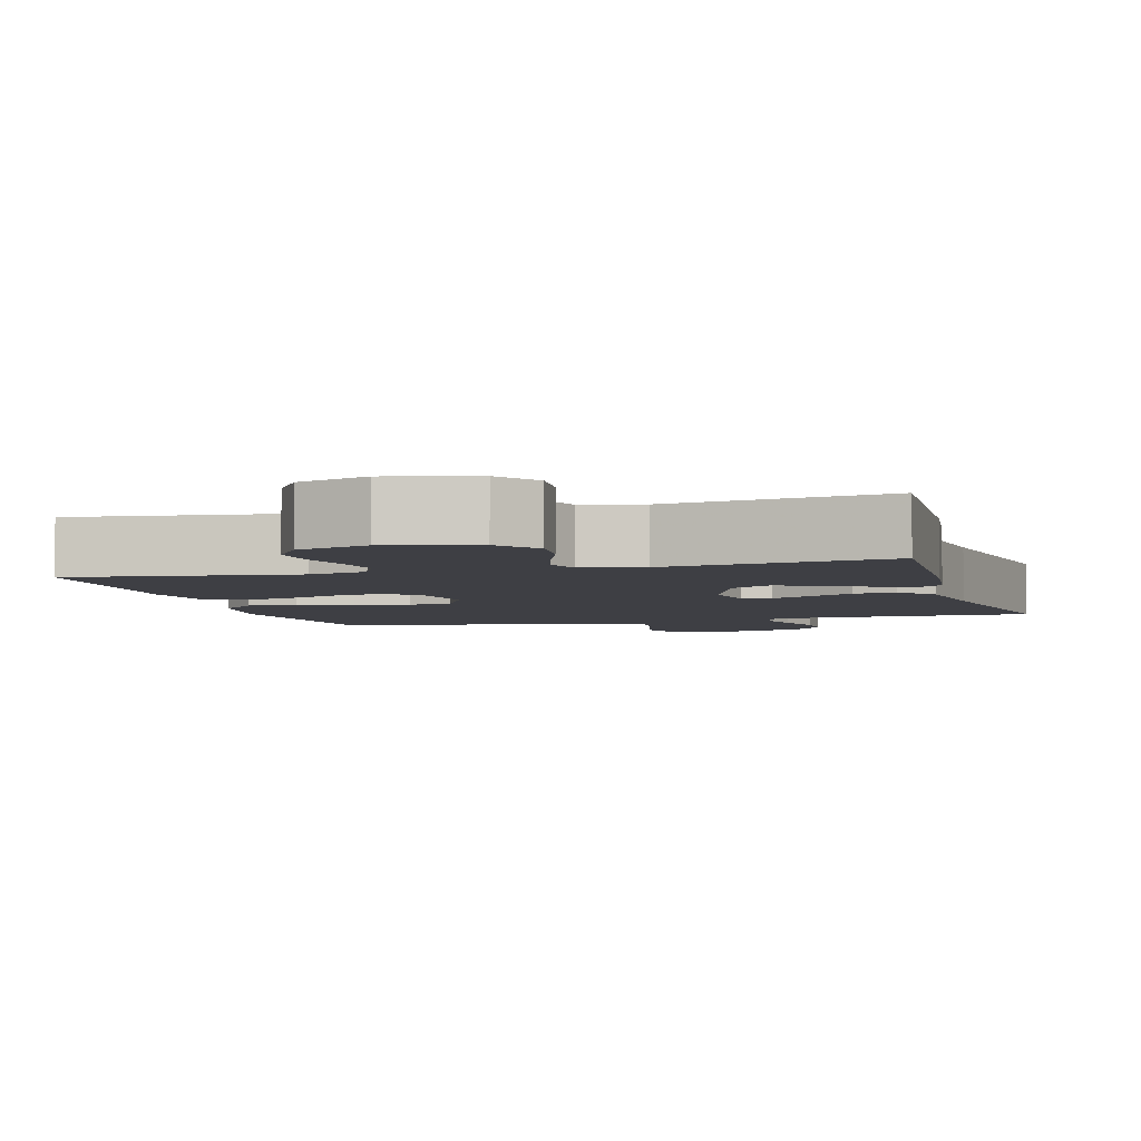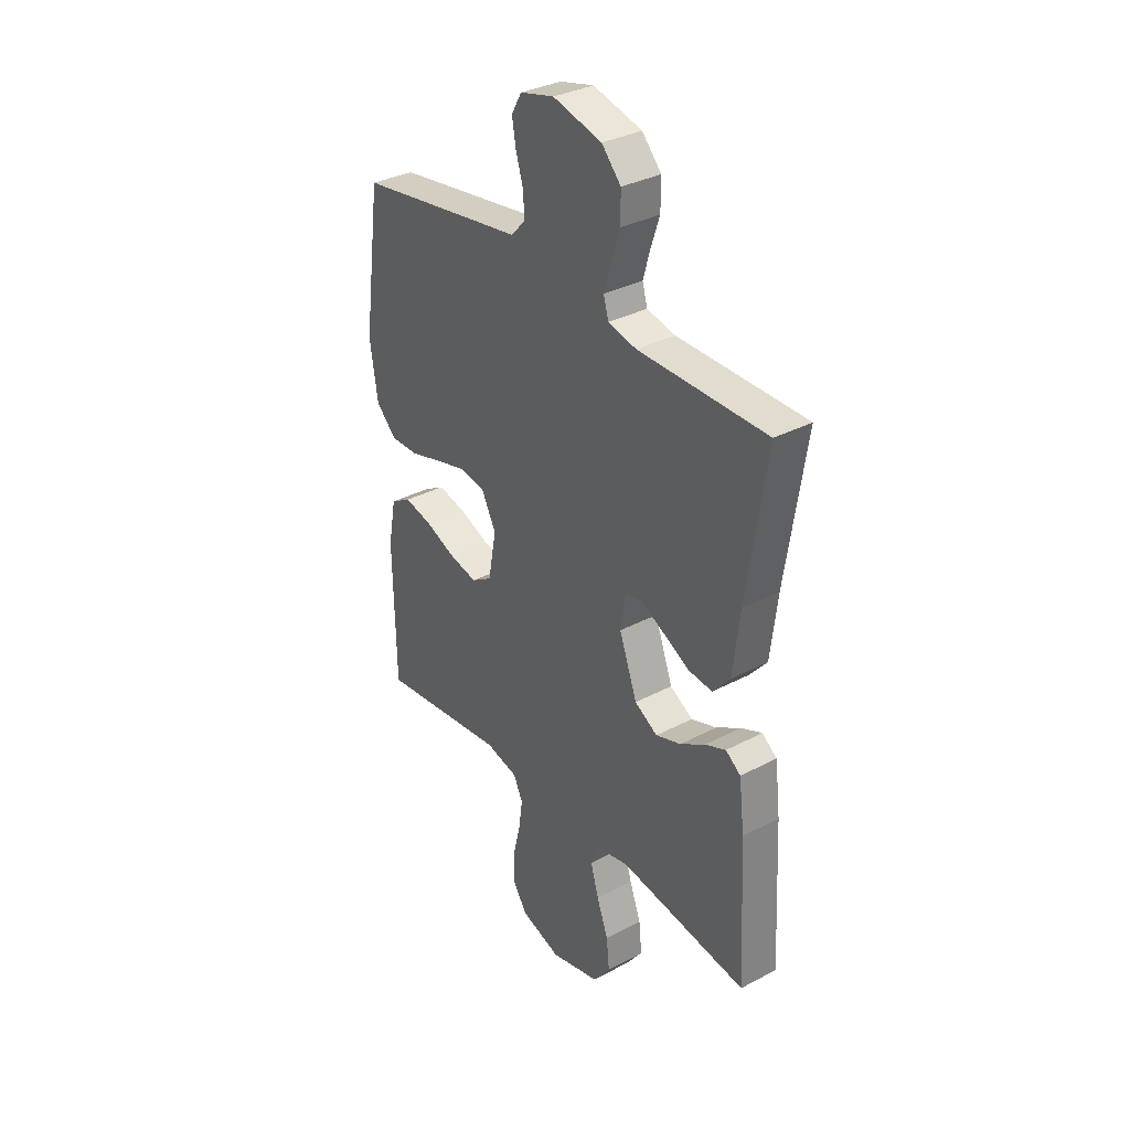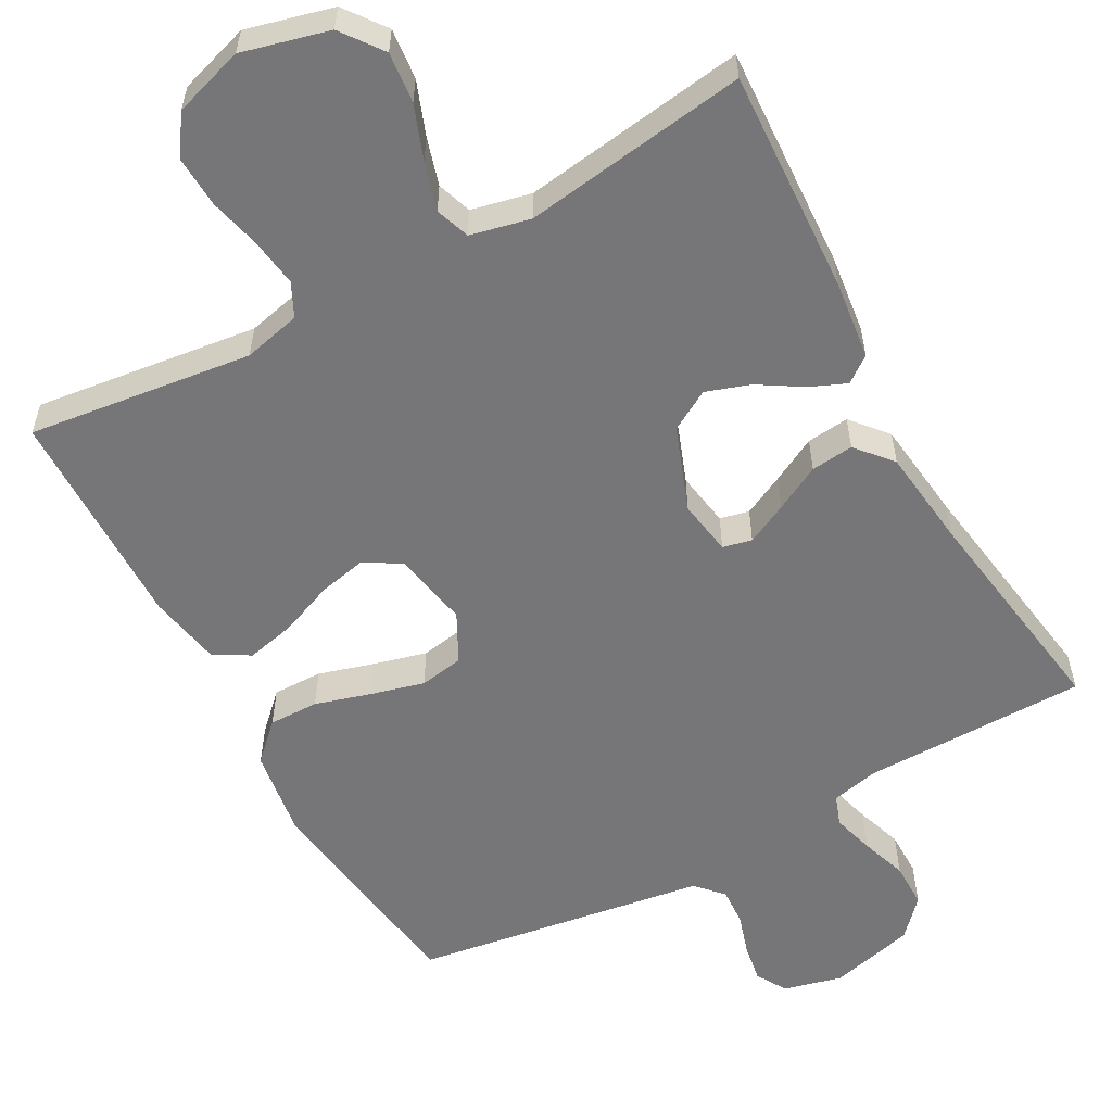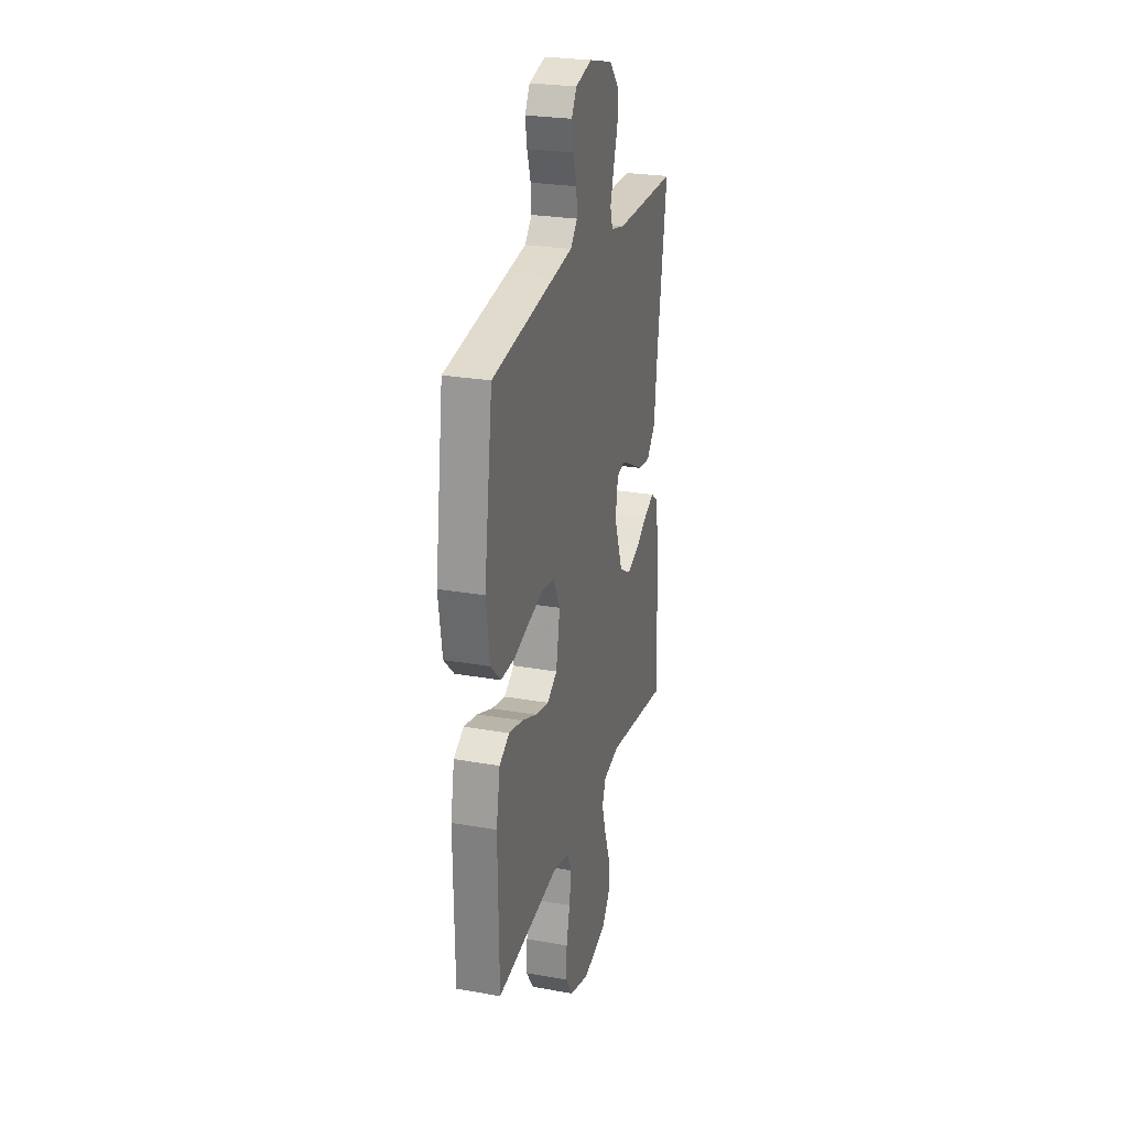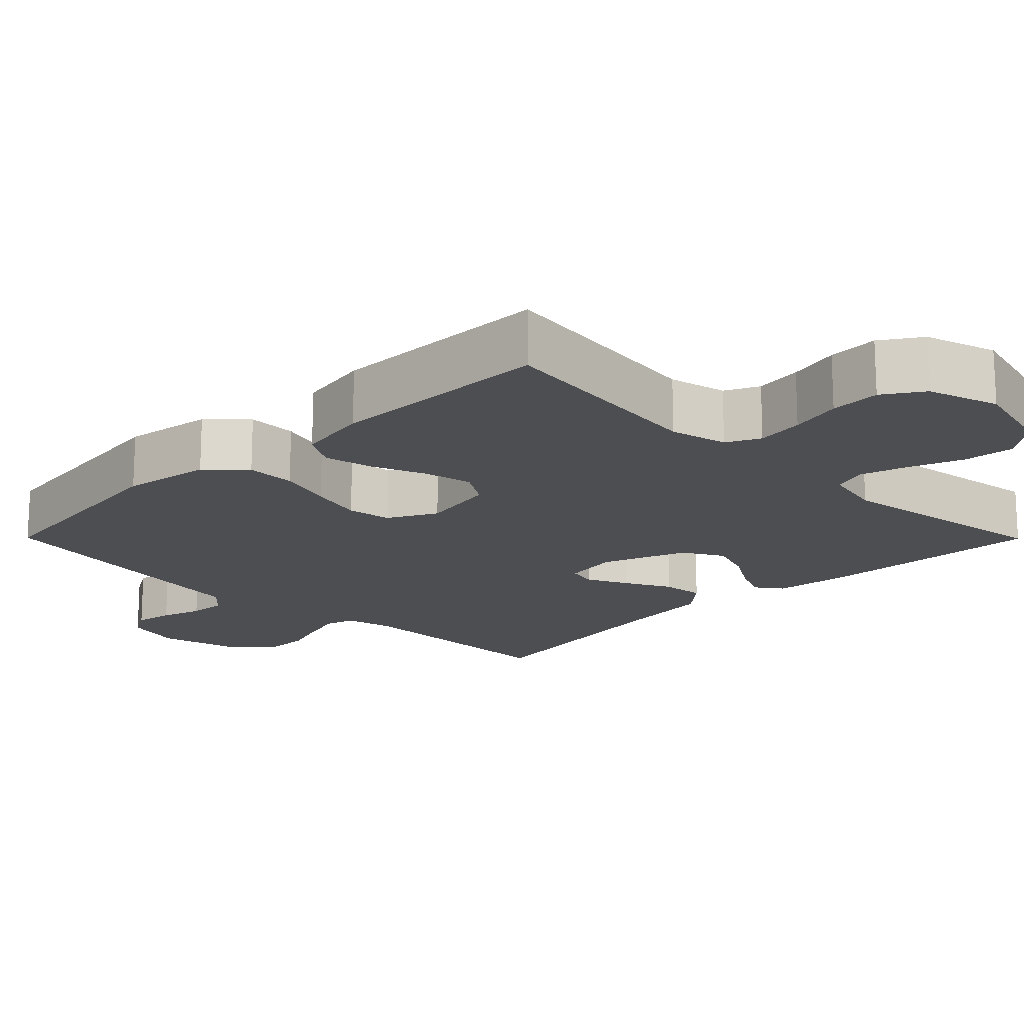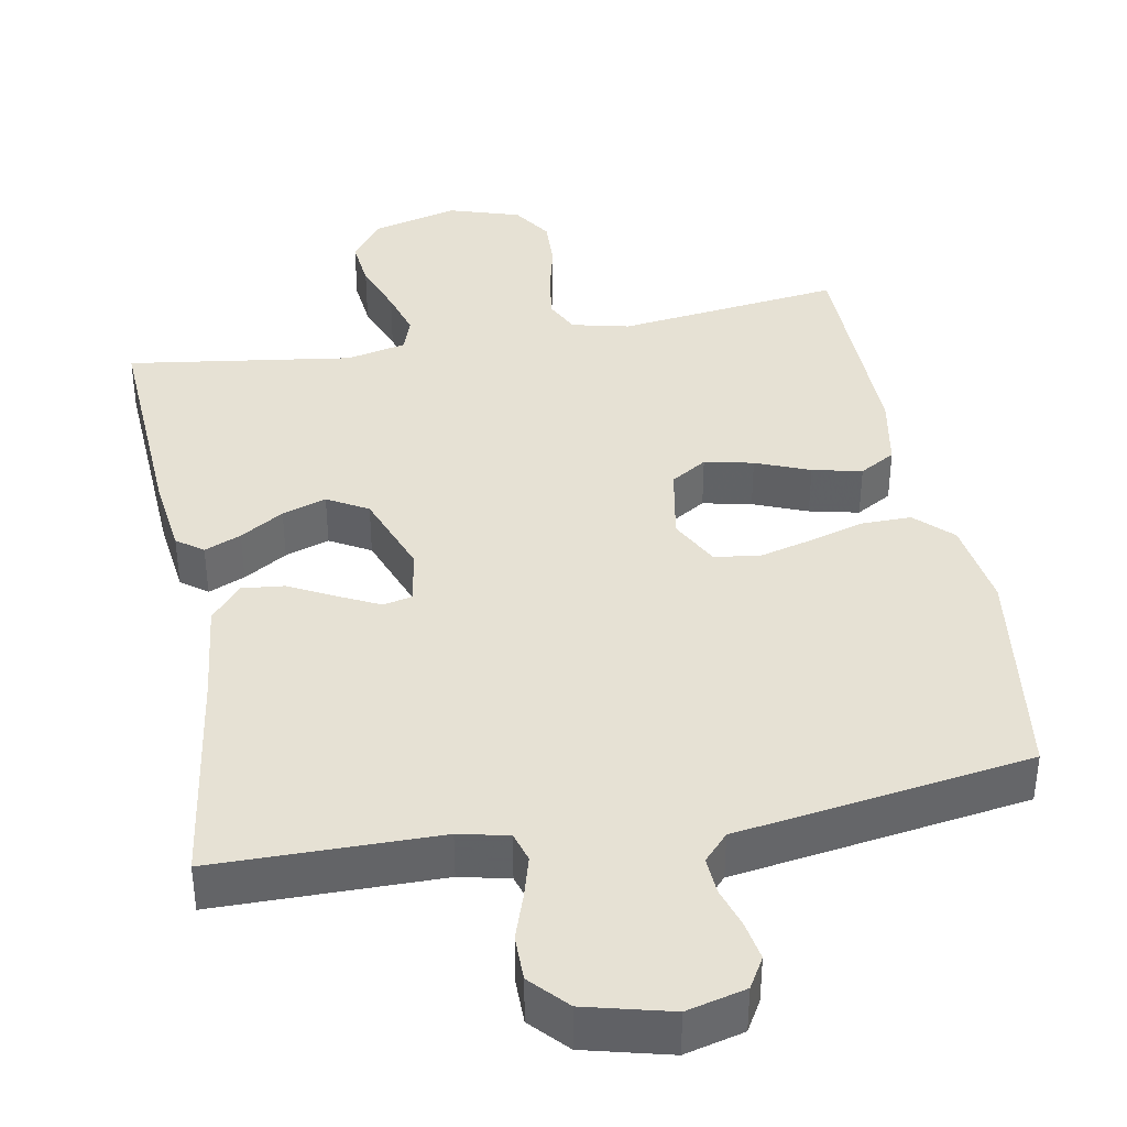
<metadata>
{"format":"obj","ext":"obj","renderer":"f3d","projection":"perspective","resolution":1024,"background":"white","views":[{"elev":-4.4,"azim":-164.2,"up":"+Y"},{"elev":33.7,"azim":-125.8,"up":"+Z"},{"elev":-56.9,"azim":-151.2,"up":"+Y"},{"elev":25.7,"azim":105.8,"up":"+Z"},{"elev":-17.2,"azim":134.8,"up":"+Y"},{"elev":39.3,"azim":-10.5,"up":"+Y"}]}
</metadata>
<code>
v -0.5 0.07 -0.5
v -0.484 0.07 -0.2
v -0.471 0.07 -0.093
v -0.436 0.07 -0.067
v -0.387 0.07 -0.088
v -0.329 0.07 -0.124
v -0.27 0.07 -0.144
v -0.216 0.07 -0.113
v -0.174 0.07 0
v -0.186 0.07 0.074
v -0.225 0.07 0.083
v -0.28 0.07 0.056
v -0.341 0.07 0.024
v -0.398 0.07 0.018
v -0.439 0.07 0.066
v -0.455 0.07 0.2
v -0.5 0.07 0.5
v -0.2 0.07 0.502
v -0.134 0.07 0.517
v -0.122 0.07 0.557
v -0.138 0.07 0.613
v -0.159 0.07 0.675
v -0.159 0.07 0.736
v -0.114 0.07 0.785
v 0 0.07 0.814
v 0.079 0.07 0.794
v 0.103 0.07 0.753
v 0.094 0.07 0.701
v 0.077 0.07 0.646
v 0.074 0.07 0.596
v 0.107 0.07 0.56
v 0.2 0.07 0.546
v 0.5 0.07 0.5
v 0.541 0.07 0.2
v 0.523 0.07 0.08
v 0.475 0.07 0.033
v 0.408 0.07 0.034
v 0.334 0.07 0.056
v 0.262 0.07 0.075
v 0.203 0.07 0.065
v 0.169 0.07 0
v 0.188 0.07 -0.102
v 0.236 0.07 -0.132
v 0.301 0.07 -0.118
v 0.373 0.07 -0.089
v 0.439 0.07 -0.074
v 0.487 0.07 -0.102
v 0.505 0.07 -0.2
v 0.5 0.07 -0.5
v 0.2 0.07 -0.462
v 0.123 0.07 -0.48
v 0.101 0.07 -0.525
v 0.11 0.07 -0.589
v 0.127 0.07 -0.659
v 0.13 0.07 -0.727
v 0.095 0.07 -0.78
v 0 0.07 -0.81
v -0.116 0.07 -0.78
v -0.157 0.07 -0.725
v -0.15 0.07 -0.657
v -0.123 0.07 -0.585
v -0.104 0.07 -0.521
v -0.12 0.07 -0.475
v -0.2 0.07 -0.457
v -0.5 0 -0.5
v -0.484 0 -0.2
v -0.471 0 -0.093
v -0.436 0 -0.067
v -0.387 0 -0.088
v -0.329 0 -0.124
v -0.27 0 -0.144
v -0.216 0 -0.113
v -0.174 0 0
v -0.186 0 0.074
v -0.225 0 0.083
v -0.28 0 0.056
v -0.341 0 0.024
v -0.398 0 0.018
v -0.439 0 0.066
v -0.455 0 0.2
v -0.5 0 0.5
v -0.2 0 0.502
v -0.134 0 0.517
v -0.122 0 0.557
v -0.138 0 0.613
v -0.159 0 0.675
v -0.159 0 0.736
v -0.114 0 0.785
v 0 0 0.814
v 0.079 0 0.794
v 0.103 0 0.753
v 0.094 0 0.701
v 0.077 0 0.646
v 0.074 0 0.596
v 0.107 0 0.56
v 0.2 0 0.546
v 0.5 0 0.5
v 0.541 0 0.2
v 0.523 0 0.08
v 0.475 0 0.033
v 0.408 0 0.034
v 0.334 0 0.056
v 0.262 0 0.075
v 0.203 0 0.065
v 0.169 0 0
v 0.188 0 -0.102
v 0.236 0 -0.132
v 0.301 0 -0.118
v 0.373 0 -0.089
v 0.439 0 -0.074
v 0.487 0 -0.102
v 0.505 0 -0.2
v 0.5 0 -0.5
v 0.2 0 -0.462
v 0.123 0 -0.48
v 0.101 0 -0.525
v 0.11 0 -0.589
v 0.127 0 -0.659
v 0.13 0 -0.727
v 0.095 0 -0.78
v 0 0 -0.81
v -0.116 0 -0.78
v -0.157 0 -0.725
v -0.15 0 -0.657
v -0.123 0 -0.585
v -0.104 0 -0.521
v -0.12 0 -0.475
v -0.2 0 -0.457
f 59 60 61
f 58 59 61
f 57 58 61
f 56 57 61
f 55 56 61
f 54 55 61
f 53 54 61
f 52 53 61 62
f 51 52 62 63
f 48 49 50
f 47 48 50
f 46 47 50
f 45 46 50
f 44 45 50
f 51 63 64
f 50 51 64
f 44 50 64
f 43 44 64
f 36 37 38
f 35 36 38
f 34 35 38
f 33 34 38
f 32 33 38
f 31 32 38
f 30 31 38 39
f 27 28 29
f 26 27 29
f 25 26 29
f 24 25 29
f 23 24 29
f 22 23 29
f 21 22 29
f 20 21 29 30
f 30 39 40
f 20 30 40
f 19 20 40
f 16 17 18
f 16 18 19
f 15 16 19
f 14 15 19
f 13 14 19
f 12 13 19
f 4 5 6
f 3 4 6
f 2 3 6
f 1 2 6
f 64 1 6
f 64 6 7
f 64 7 8
f 43 64 8
f 42 43 8
f 41 42 8 9
f 40 41 9 10
f 19 40 10 11
f 11 12 19
f 125 124 123
f 125 123 122
f 125 122 121
f 125 121 120
f 125 120 119
f 125 119 118
f 125 118 117
f 126 125 117 116
f 127 126 116 115
f 114 113 112
f 114 112 111
f 114 111 110
f 114 110 109
f 114 109 108
f 128 127 115
f 128 115 114
f 128 114 108
f 128 108 107
f 102 101 100
f 102 100 99
f 102 99 98
f 102 98 97
f 102 97 96
f 102 96 95
f 103 102 95 94
f 93 92 91
f 93 91 90
f 93 90 89
f 93 89 88
f 93 88 87
f 93 87 86
f 93 86 85
f 94 93 85 84
f 104 103 94
f 104 94 84
f 104 84 83
f 82 81 80
f 83 82 80
f 83 80 79
f 83 79 78
f 83 78 77
f 83 77 76
f 70 69 68
f 70 68 67
f 70 67 66
f 70 66 65
f 70 65 128
f 71 70 128
f 72 71 128
f 72 128 107
f 72 107 106
f 73 72 106 105
f 74 73 105 104
f 75 74 104 83
f 83 76 75
f 1 65 66 2
f 2 66 67 3
f 3 67 68 4
f 4 68 69 5
f 5 69 70 6
f 6 70 71 7
f 7 71 72 8
f 8 72 73 9
f 9 73 74 10
f 10 74 75 11
f 11 75 76 12
f 12 76 77 13
f 13 77 78 14
f 14 78 79 15
f 15 79 80 16
f 16 80 81 17
f 17 81 82 18
f 18 82 83 19
f 19 83 84 20
f 20 84 85 21
f 21 85 86 22
f 22 86 87 23
f 23 87 88 24
f 24 88 89 25
f 25 89 90 26
f 26 90 91 27
f 27 91 92 28
f 28 92 93 29
f 29 93 94 30
f 30 94 95 31
f 31 95 96 32
f 32 96 97 33
f 33 97 98 34
f 34 98 99 35
f 35 99 100 36
f 36 100 101 37
f 37 101 102 38
f 38 102 103 39
f 39 103 104 40
f 40 104 105 41
f 41 105 106 42
f 42 106 107 43
f 43 107 108 44
f 44 108 109 45
f 45 109 110 46
f 46 110 111 47
f 47 111 112 48
f 48 112 113 49
f 49 113 114 50
f 50 114 115 51
f 51 115 116 52
f 52 116 117 53
f 53 117 118 54
f 54 118 119 55
f 55 119 120 56
f 56 120 121 57
f 57 121 122 58
f 58 122 123 59
f 59 123 124 60
f 60 124 125 61
f 61 125 126 62
f 62 126 127 63
f 63 127 128 64
f 64 128 65 1

</code>
